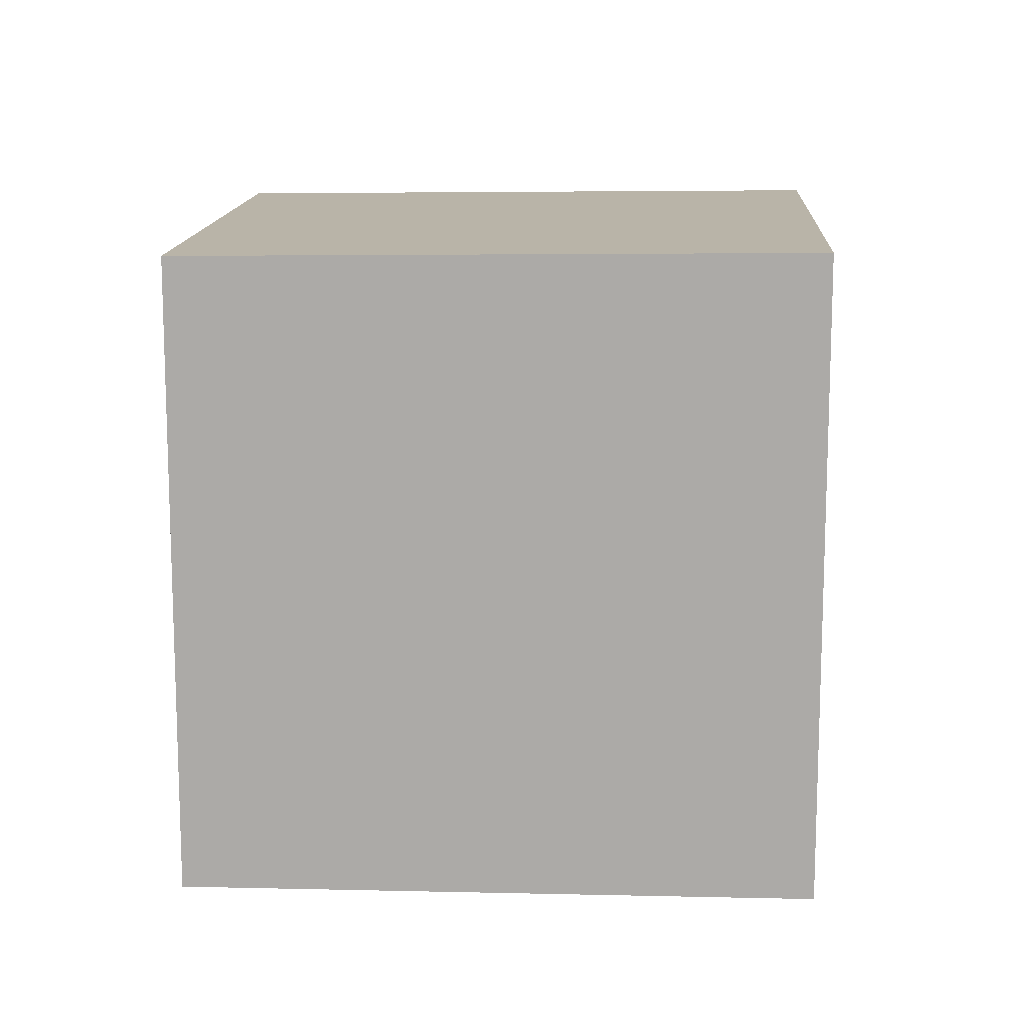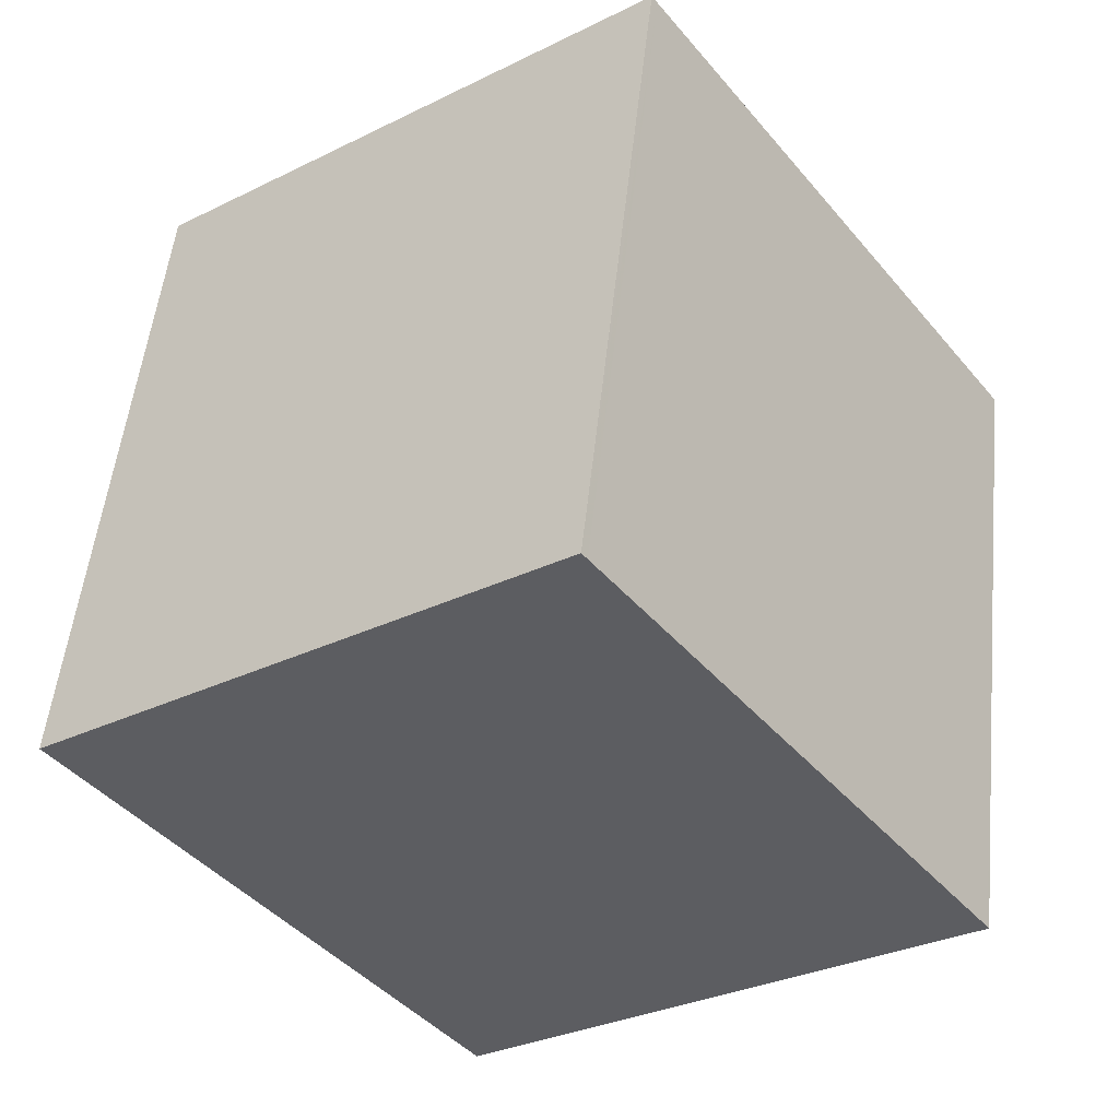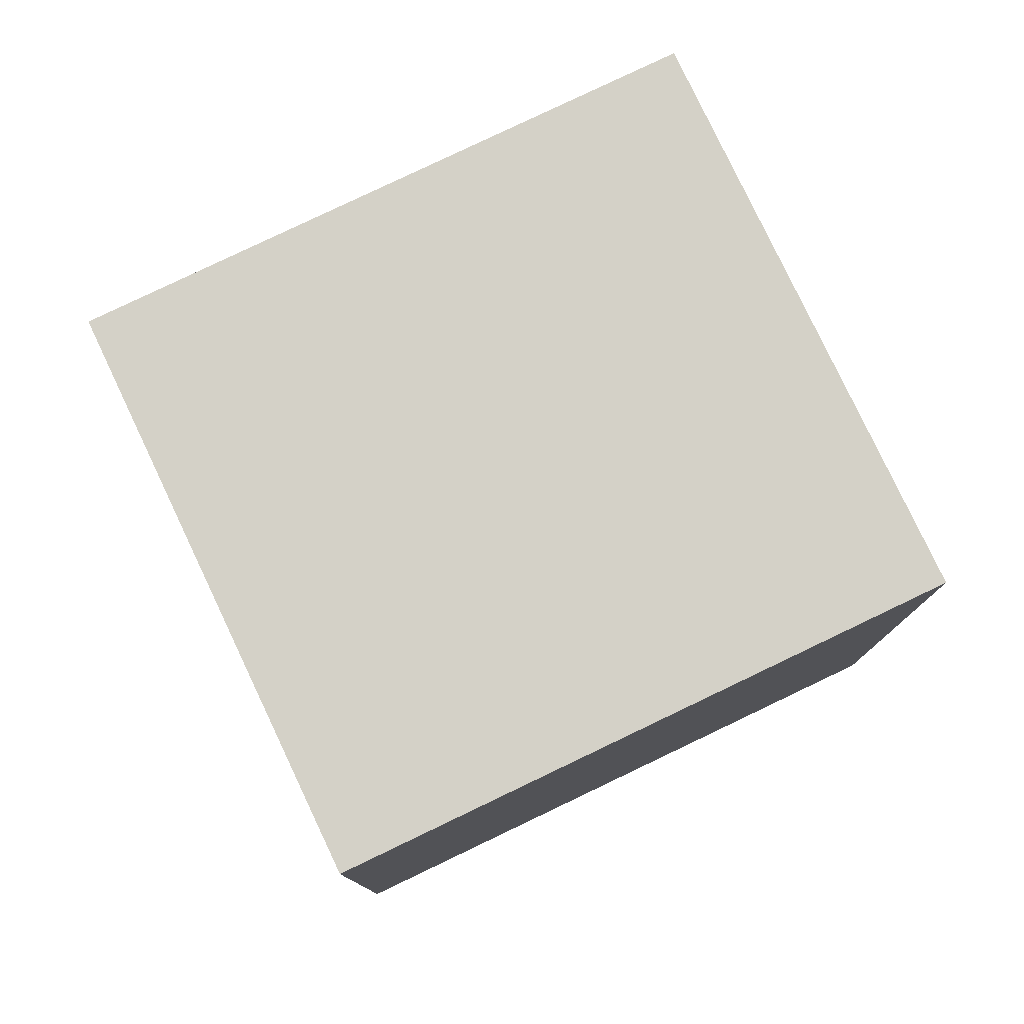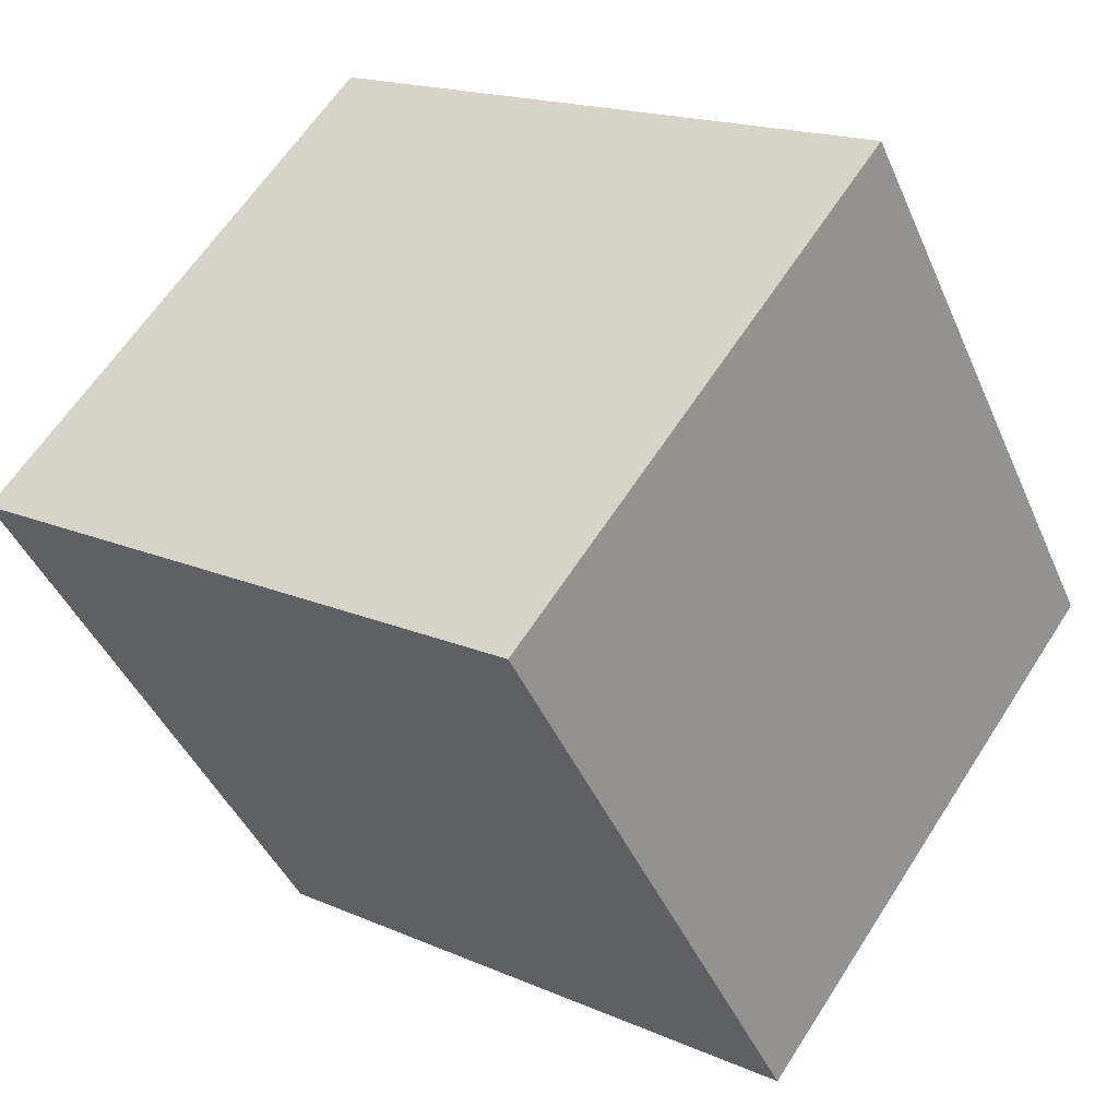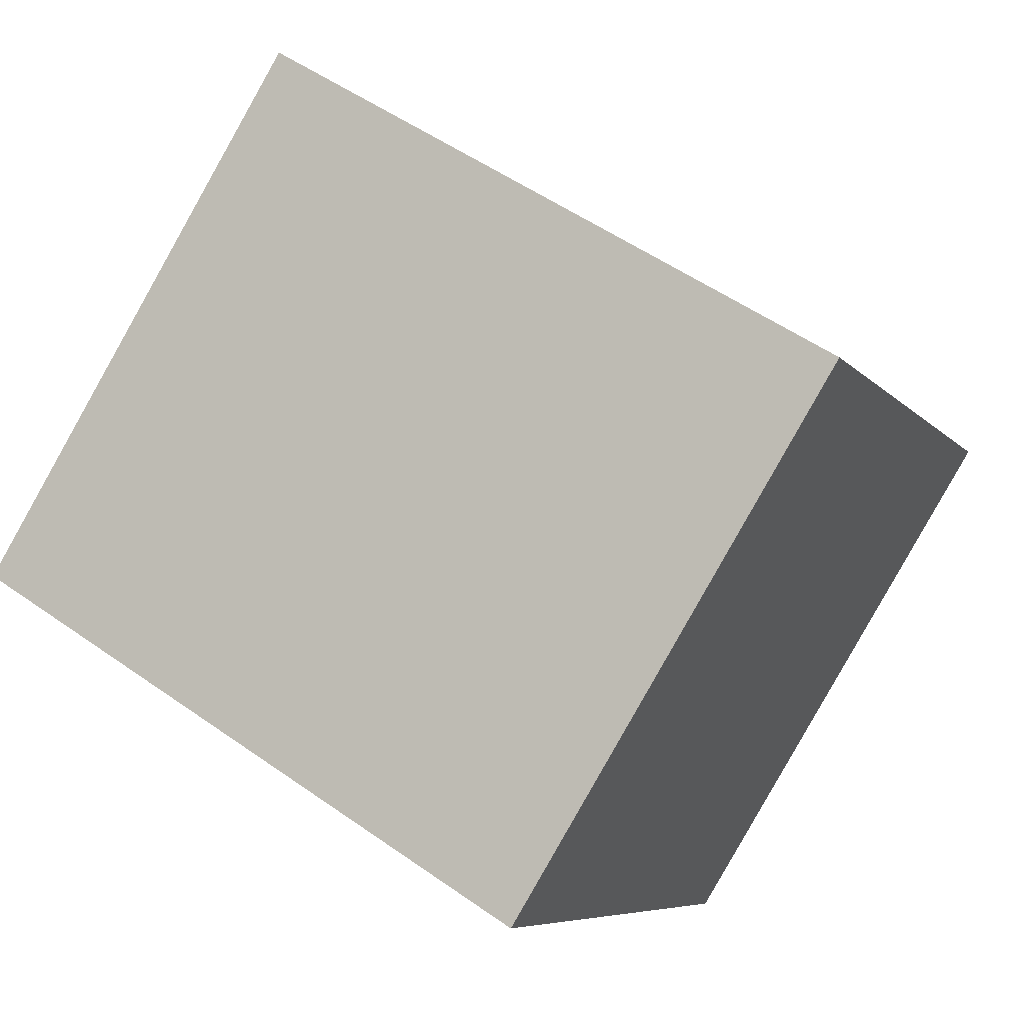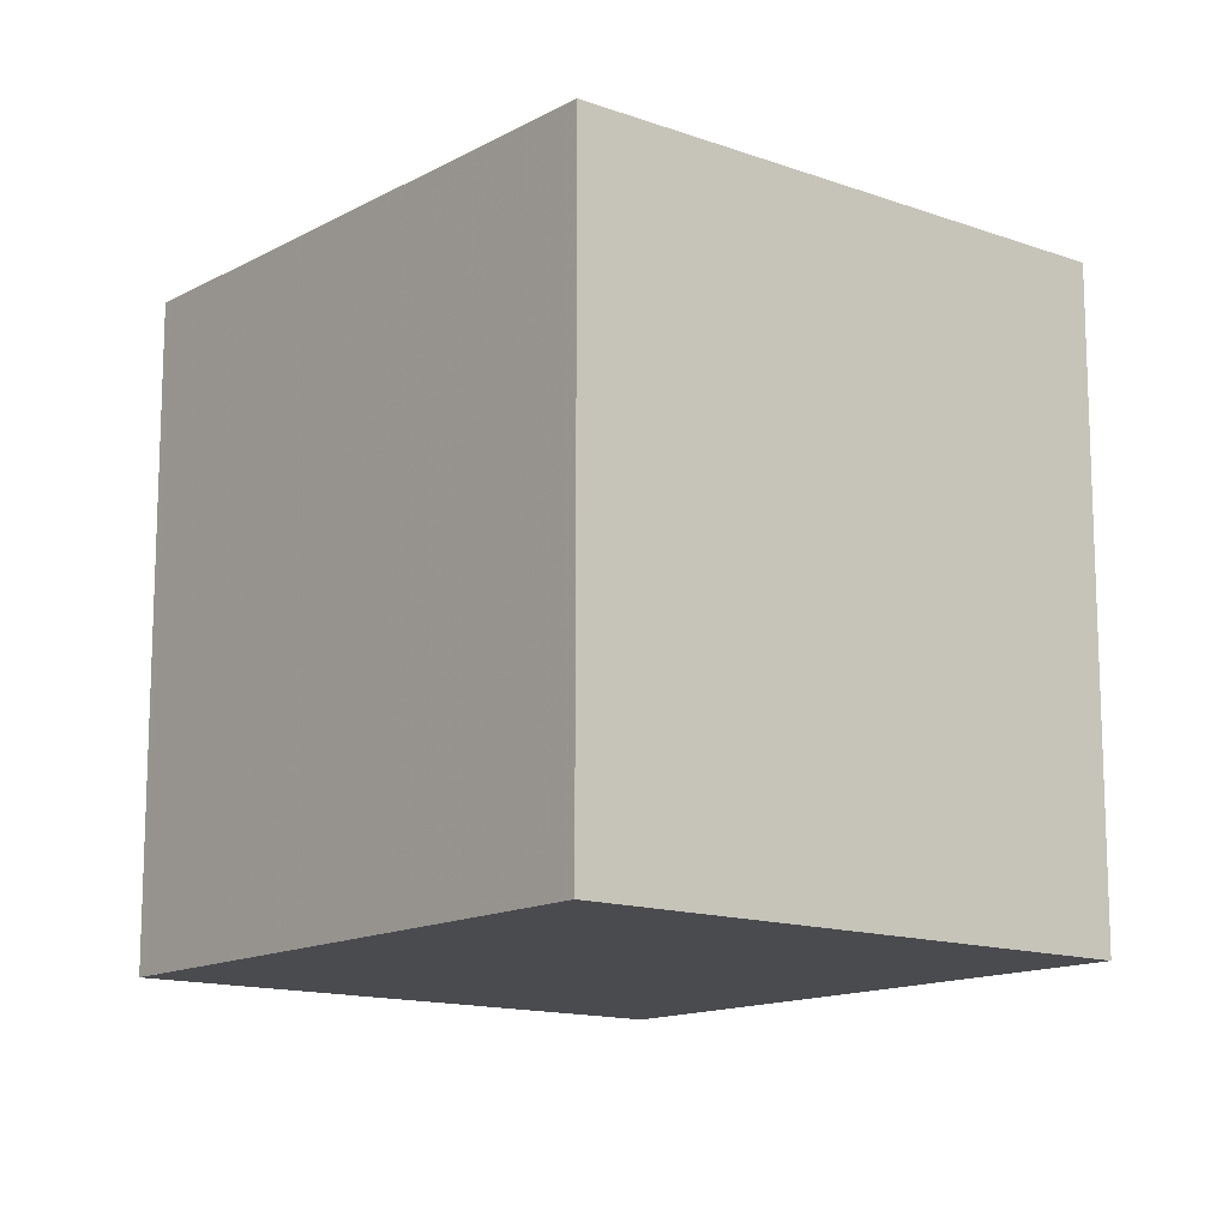
<metadata>
{"format":"obj","ext":"obj","renderer":"f3d","projection":"perspective","resolution":1024,"background":"white","views":[{"elev":13.4,"azim":129.1,"up":"+Z"},{"elev":52.2,"azim":6.0,"up":"+Y"},{"elev":79.4,"azim":100.6,"up":"+Z"},{"elev":17.2,"azim":-48.7,"up":"+Y"},{"elev":52.8,"azim":-52.8,"up":"+Y"},{"elev":-13.8,"azim":-3.0,"up":"+Z"}]}
</metadata>
<code>
v -871.5 -1599 9.398
v -877.1 -1591 9.504
v -870 -1586 9.529
v -864.5 -1594 9.423
v -877 -1591 9.503
v -870 -1586 9.527
v -870 -1586 9.529
v -870 -1586 9.527
v -864.5 -1594 9.423
v -877 -1591 9.503
v -877.1 -1591 9.504
v -871.5 -1599 9.398
v -871.6 -1599 9.398
v -871.6 -1599 9.398
v -864.5 -1594 9.423
v -864.5 -1594 9.423
v -871.6 -1599 9.398
v -871.5 -1599 9.398
v -871.5 -1599 0
v -871.6 -1599 0
v -877.1 -1591 9.504
v -877.1 -1591 9.504
v -877.1 -1591 0
v -877.1 -1591 0
v -870 -1586 9.527
v -870 -1586 9.529
v -870 -1586 0
v -870 -1586 1.776e-15
v -864.5 -1594 9.423
v -864.5 -1594 9.423
v -864.5 -1594 0
v -864.5 -1594 0
v -877.1 -1591 9.504
v -877 -1591 9.503
v -877 -1591 0
v -877.1 -1591 0
v -864.5 -1594 9.423
v -870 -1586 9.527
v -870 -1586 1.776e-15
v -864.5 -1594 0
v -870 -1586 9.529
v -870 -1586 9.529
v -870 -1586 0
v -870 -1586 0
v -871.5 -1599 9.398
v -864.5 -1594 9.423
v -864.5 -1594 0
v -871.5 -1599 0
v -870 -1586 9.529
v -877.1 -1591 9.504
v -877.1 -1591 0
v -870 -1586 0
v -871.5 -1599 9.398
v -871.5 -1599 9.398
v -871.5 -1599 0
v -871.5 -1599 0
v -877 -1591 9.503
v -871.6 -1599 9.398
v -871.6 -1599 0
v -877 -1591 0
v -864.5 -1594 9.423
v -864.5 -1594 9.423
v -864.5 -1594 0
v -864.5 -1594 0
v -871.5 -1599 0
v -877.1 -1591 0
v -870 -1586 0
v -864.5 -1594 0
f 15 9 12 14
f 11 7 8 10
f 7 3 6 8
f 16 4 9 15
f 10 5 2 11
f 14 12 1 13
f 13 5 10 14
f 14 10 8 15
f 15 8 6 16
f 18 19 20 17
f 22 23 24 21
f 26 27 28 25
f 30 31 32 29
f 34 35 36 33
f 38 39 40 37
f 42 43 44 41
f 46 47 48 45
f 50 51 52 49
f 54 55 56 53
f 58 59 60 57
f 62 63 64 61
f 66 67 68 65

</code>
